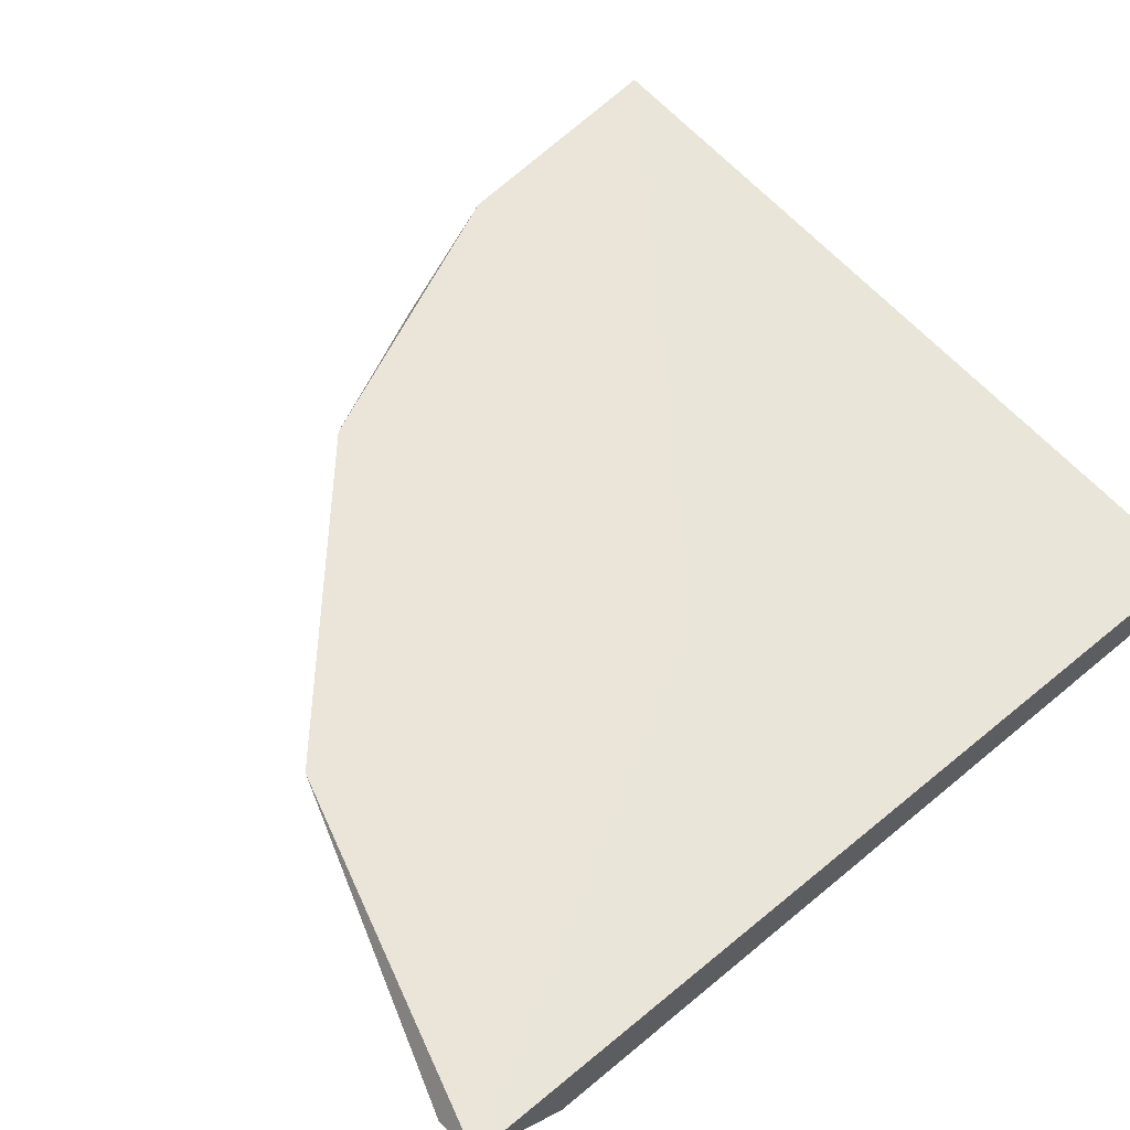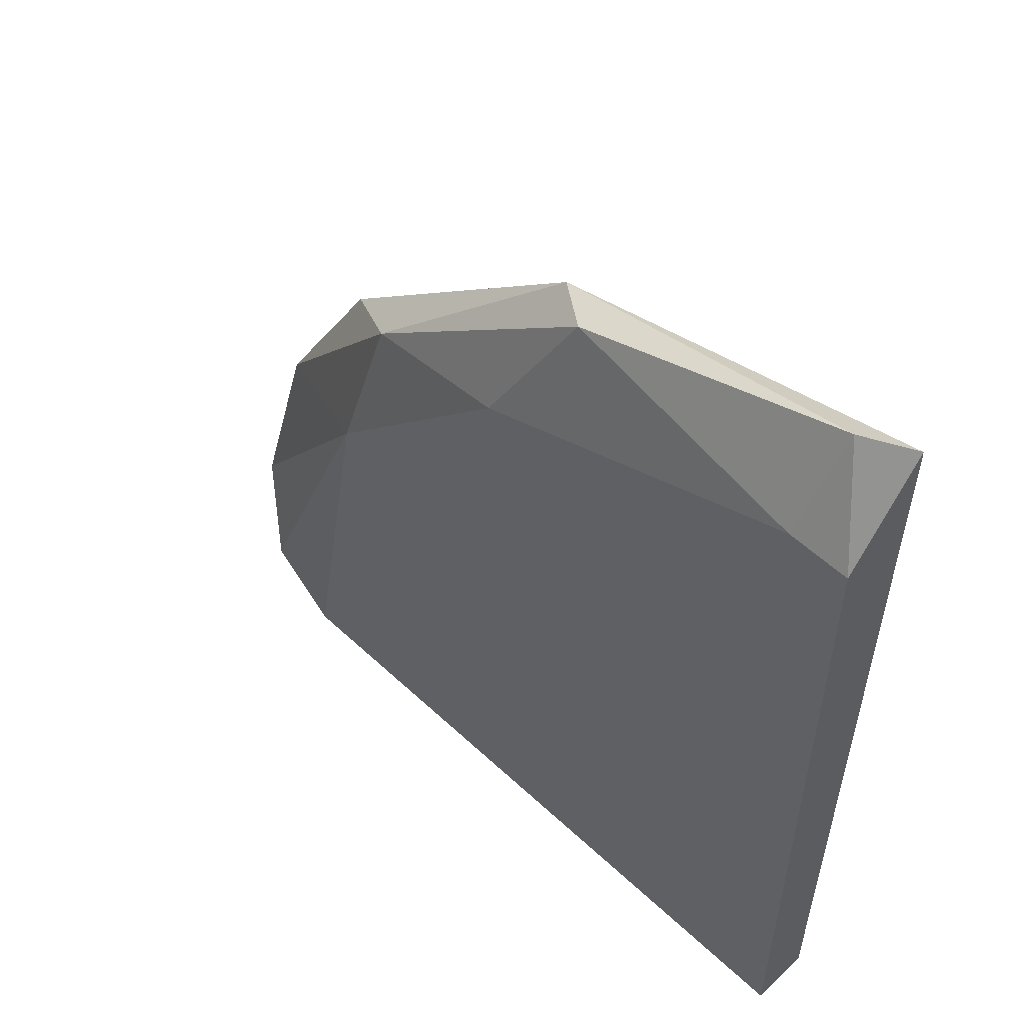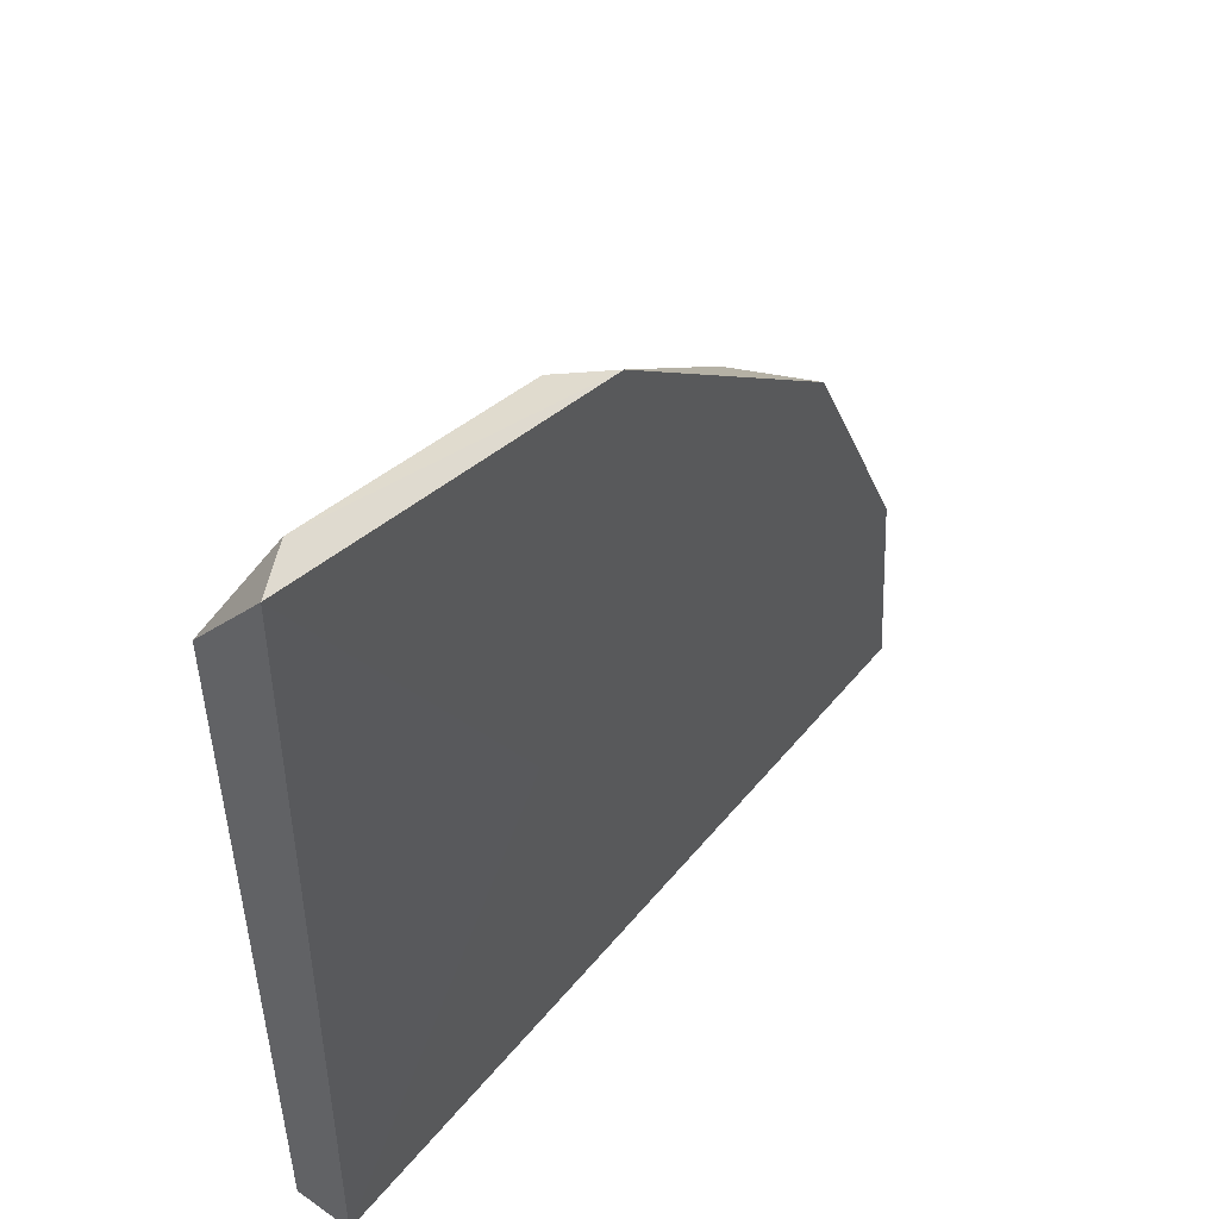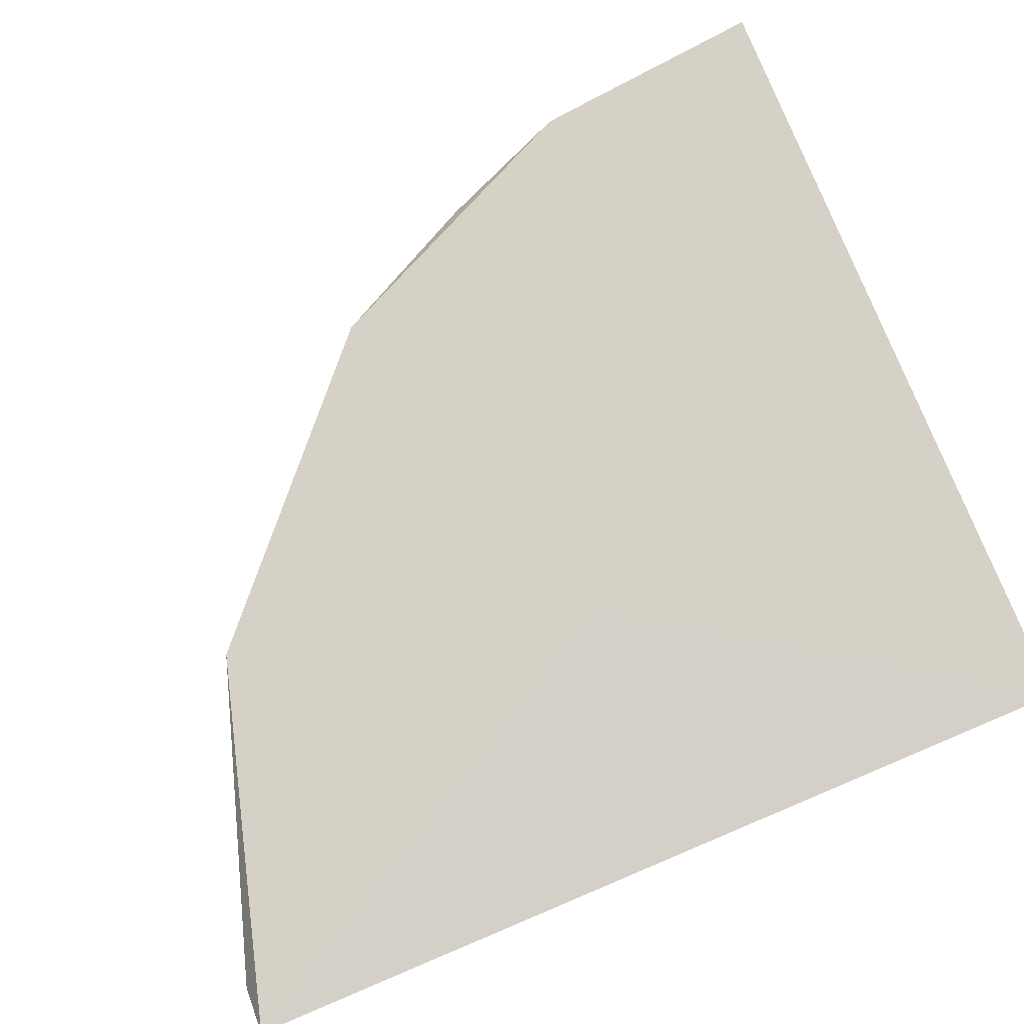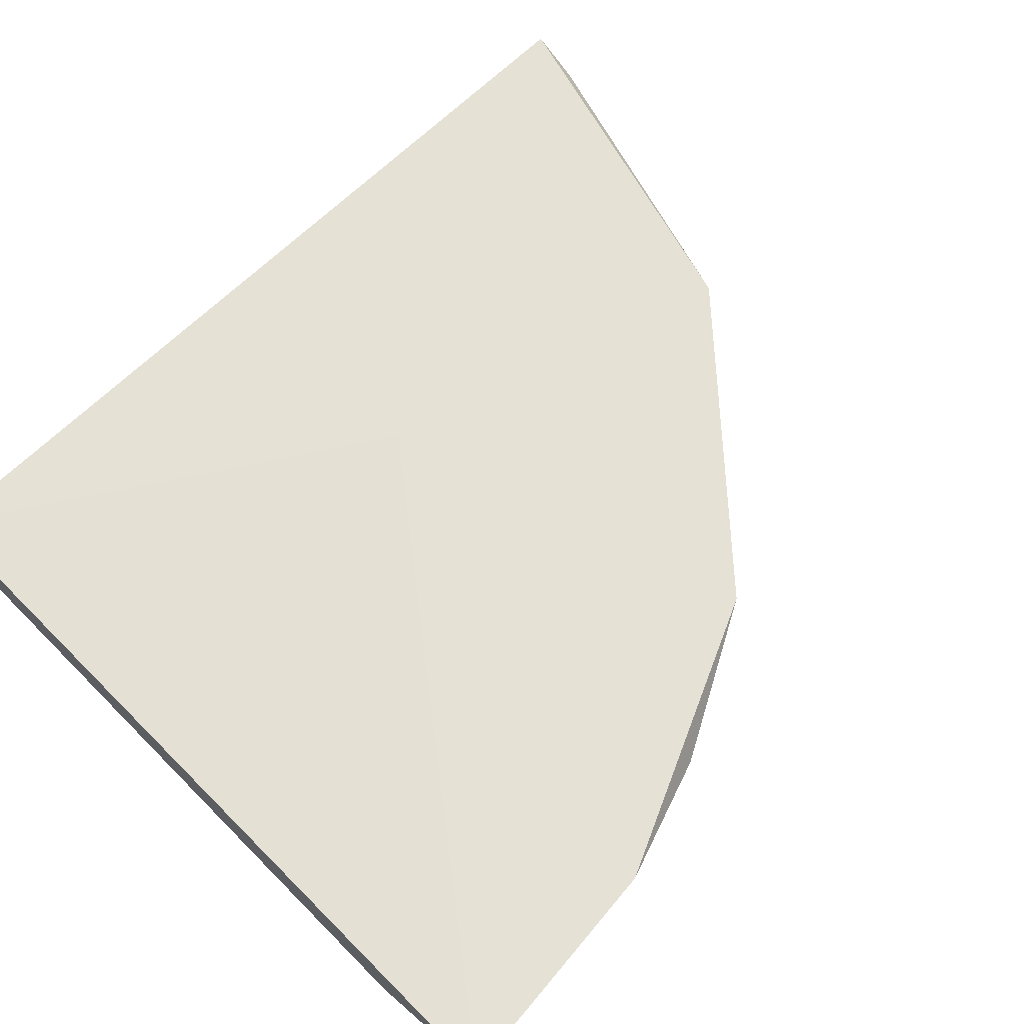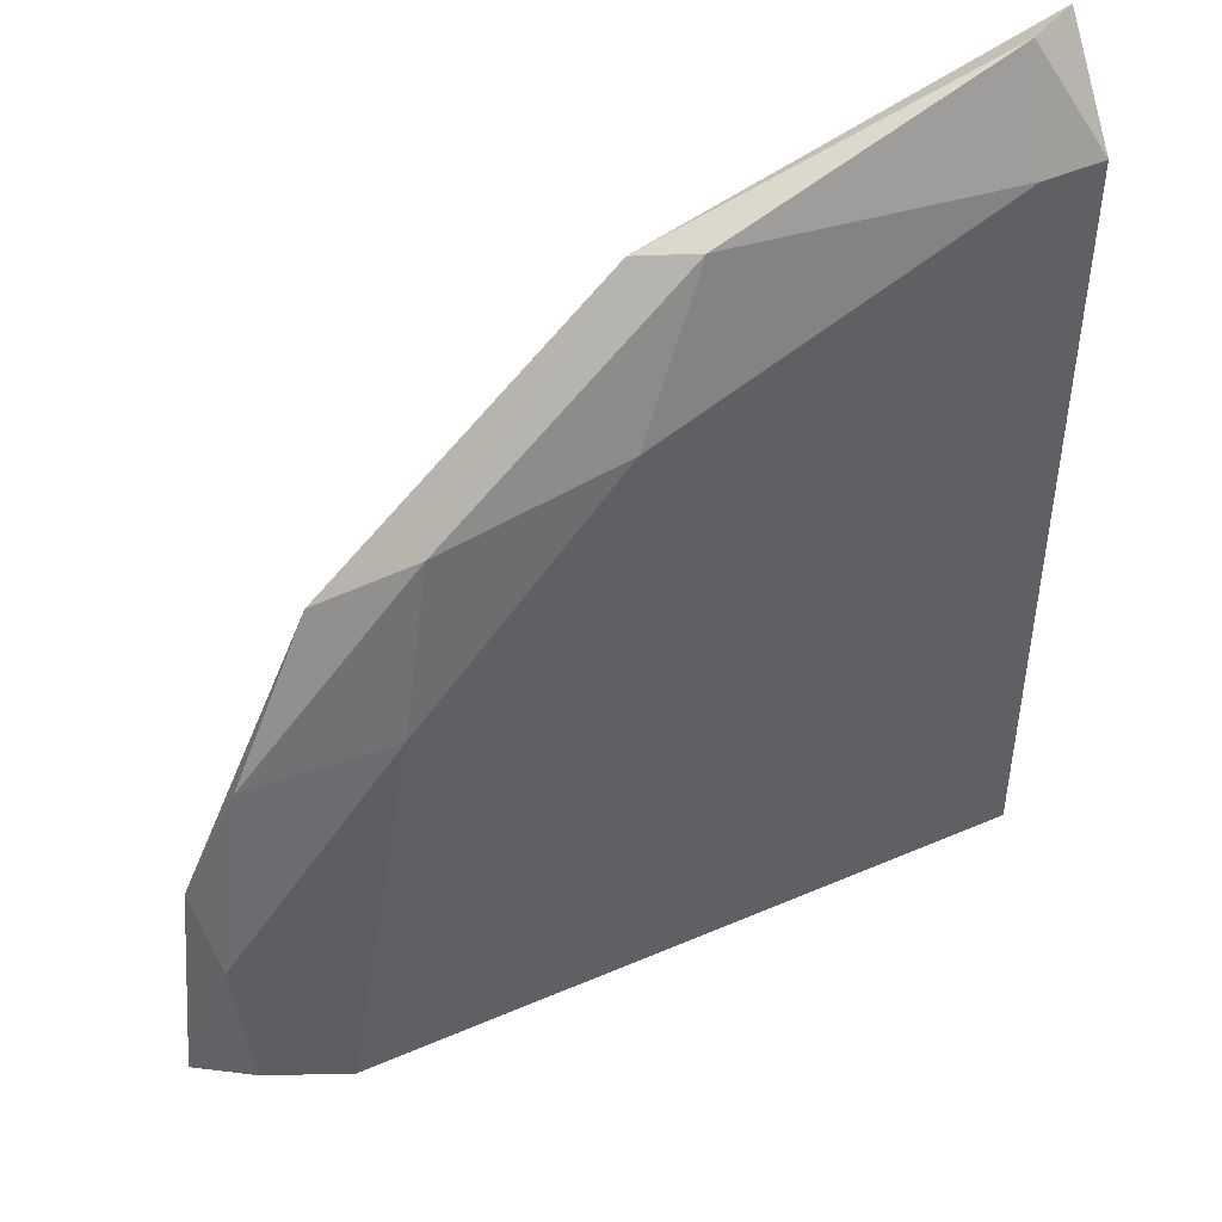
<metadata>
{"format":"obj","ext":"obj","renderer":"f3d","projection":"perspective","resolution":1024,"background":"white","views":[{"elev":59.0,"azim":-130.6,"up":"+Z"},{"elev":54.9,"azim":-135.4,"up":"+Y"},{"elev":52.0,"azim":-52.6,"up":"+Y"},{"elev":79.5,"azim":-112.8,"up":"+Z"},{"elev":64.8,"azim":45.4,"up":"+Z"},{"elev":47.2,"azim":154.0,"up":"+Y"}]}
</metadata>
<code>
v -0.006917 -0.04138 0.007847
v -0.02559 -0.05659 0.005772
v -0.006225 -0.05659 0.005772
v -0.02385 -0.03377 0.005772
v -0.02559 -0.05659 0.007501
v -0.02559 -0.031 0.007847
v -0.00242 -0.05659 0.007847
v -0.0083 -0.04449 0.005772
v -0.01625 -0.03377 0.00681
v -0.003459 -0.0514 0.006464
v -0.02559 -0.03377 0.005772
v -0.009336 -0.03965 0.006464
v -0.01487 -0.03412 0.007847
v -0.01418 -0.03792 0.005772
v -0.01798 -0.04483 0.007847
v -0.004495 -0.04587 0.007155
v -0.0242 -0.031 0.007155
v -0.003806 -0.05555 0.006118
v -0.003114 -0.04967 0.007847
f 10 8 16
f 11 6 17
f 8 12 16
f 12 1 16
f 9 4 17
f 4 11 17
f 6 13 17
f 8 10 18
f 7 3 18
f 3 8 18
f 10 7 18
f 1 7 19
f 7 10 19
f 16 1 19
f 5 7 15
f 13 9 17
f 7 6 15
f 1 12 13
f 9 12 14
f 6 5 15
f 3 2 4
f 2 3 5
f 2 5 6
f 1 6 7
f 5 3 7
f 3 4 8
f 10 16 19
f 2 6 11
f 6 1 13
f 12 9 13
f 8 4 14
f 4 9 14
f 12 8 14
f 4 2 11

</code>
